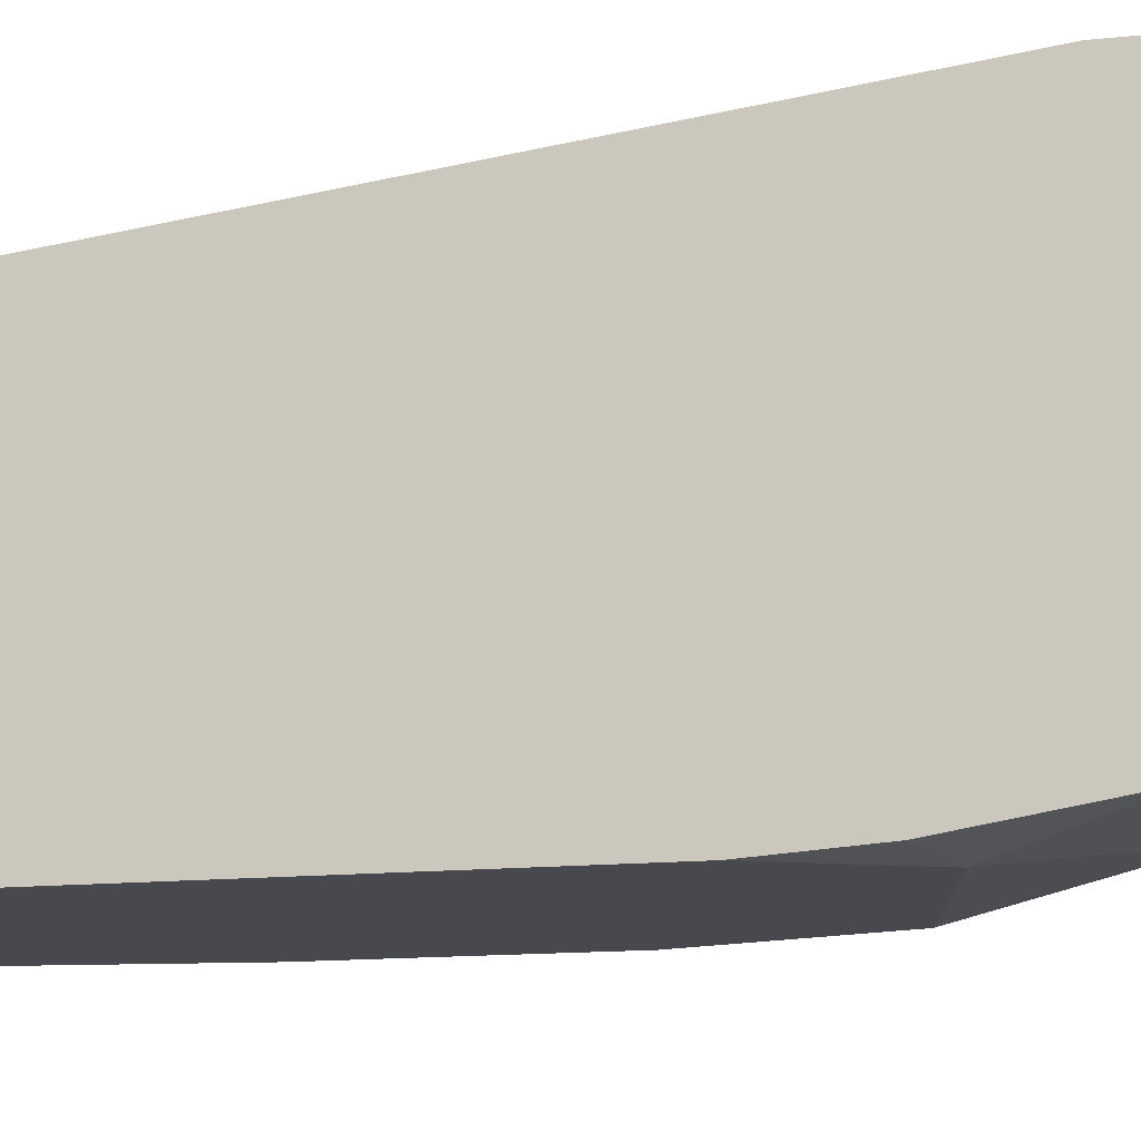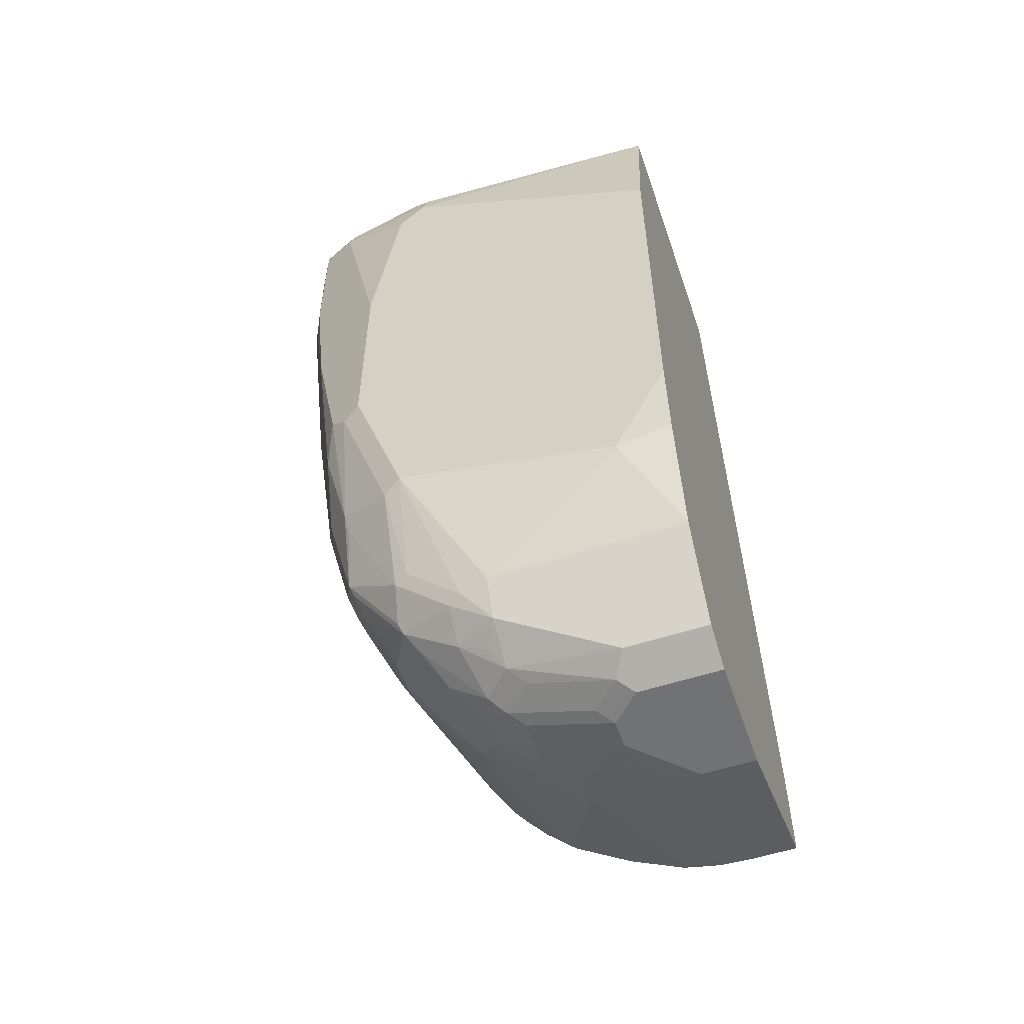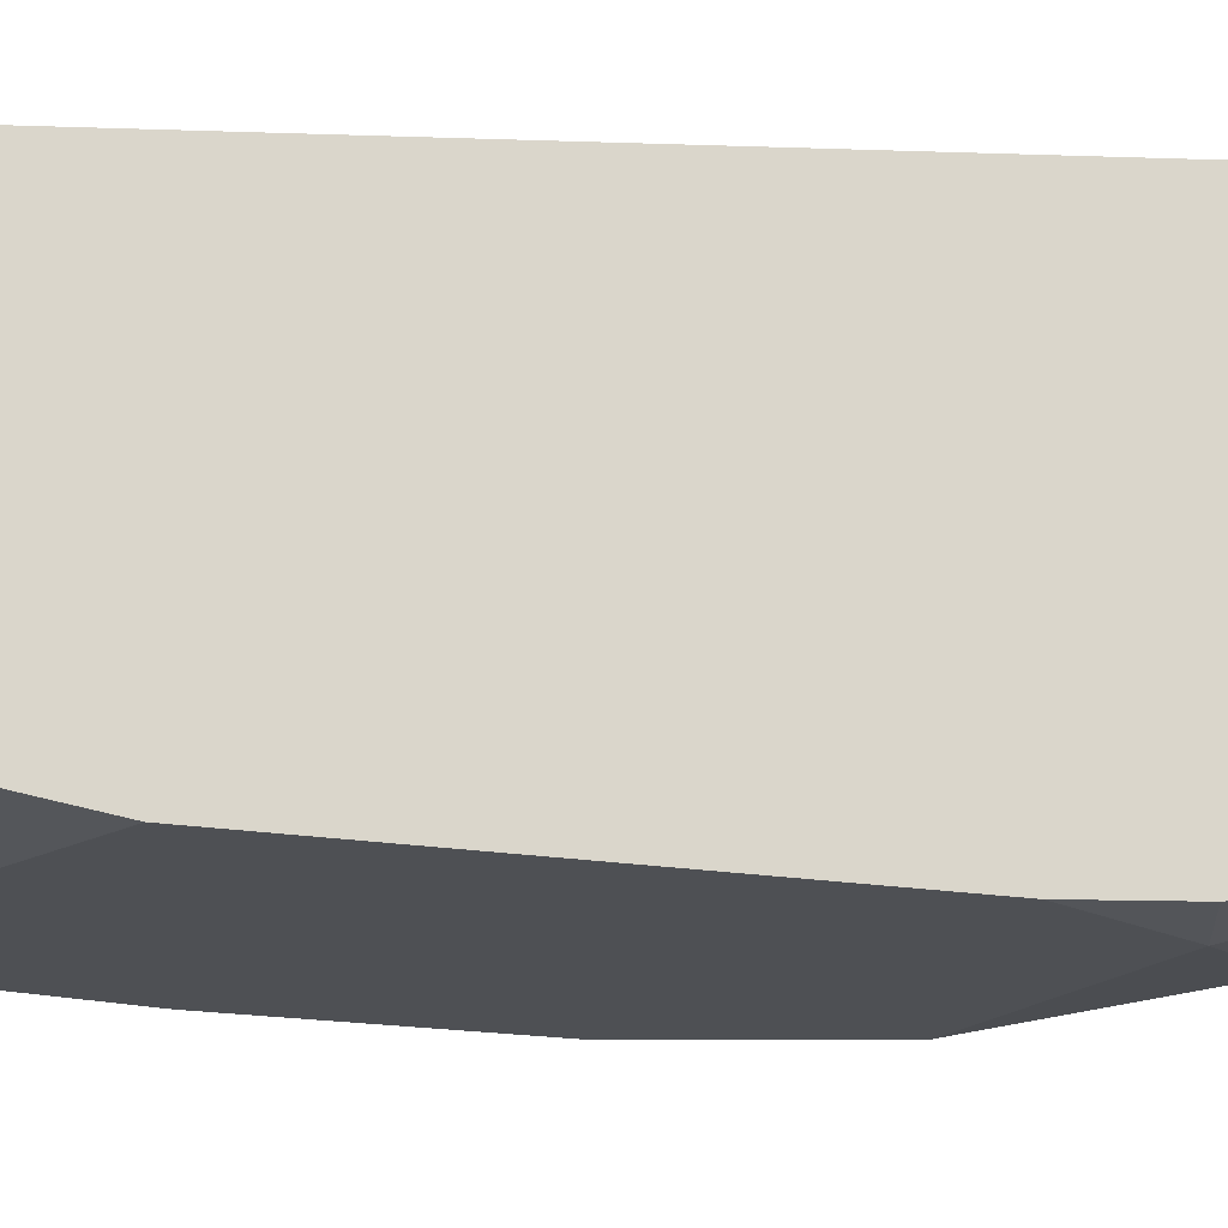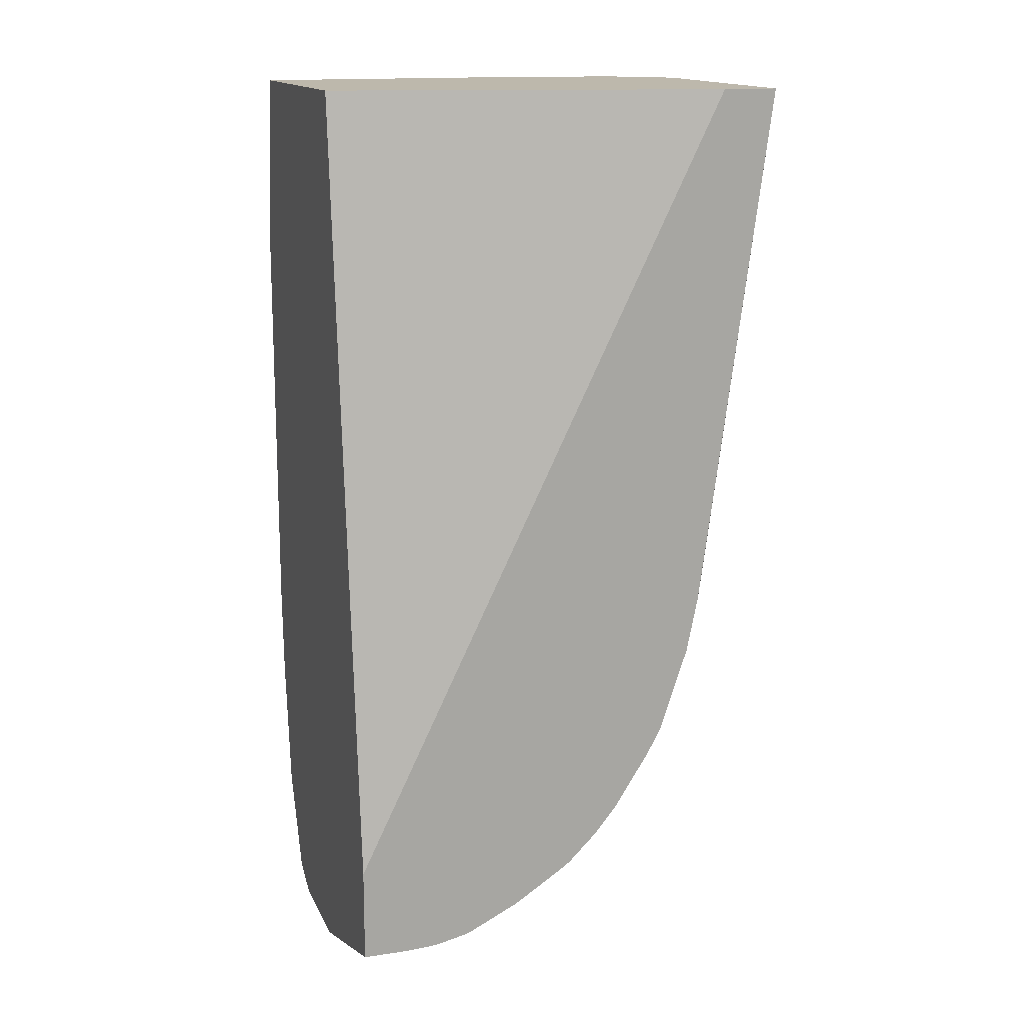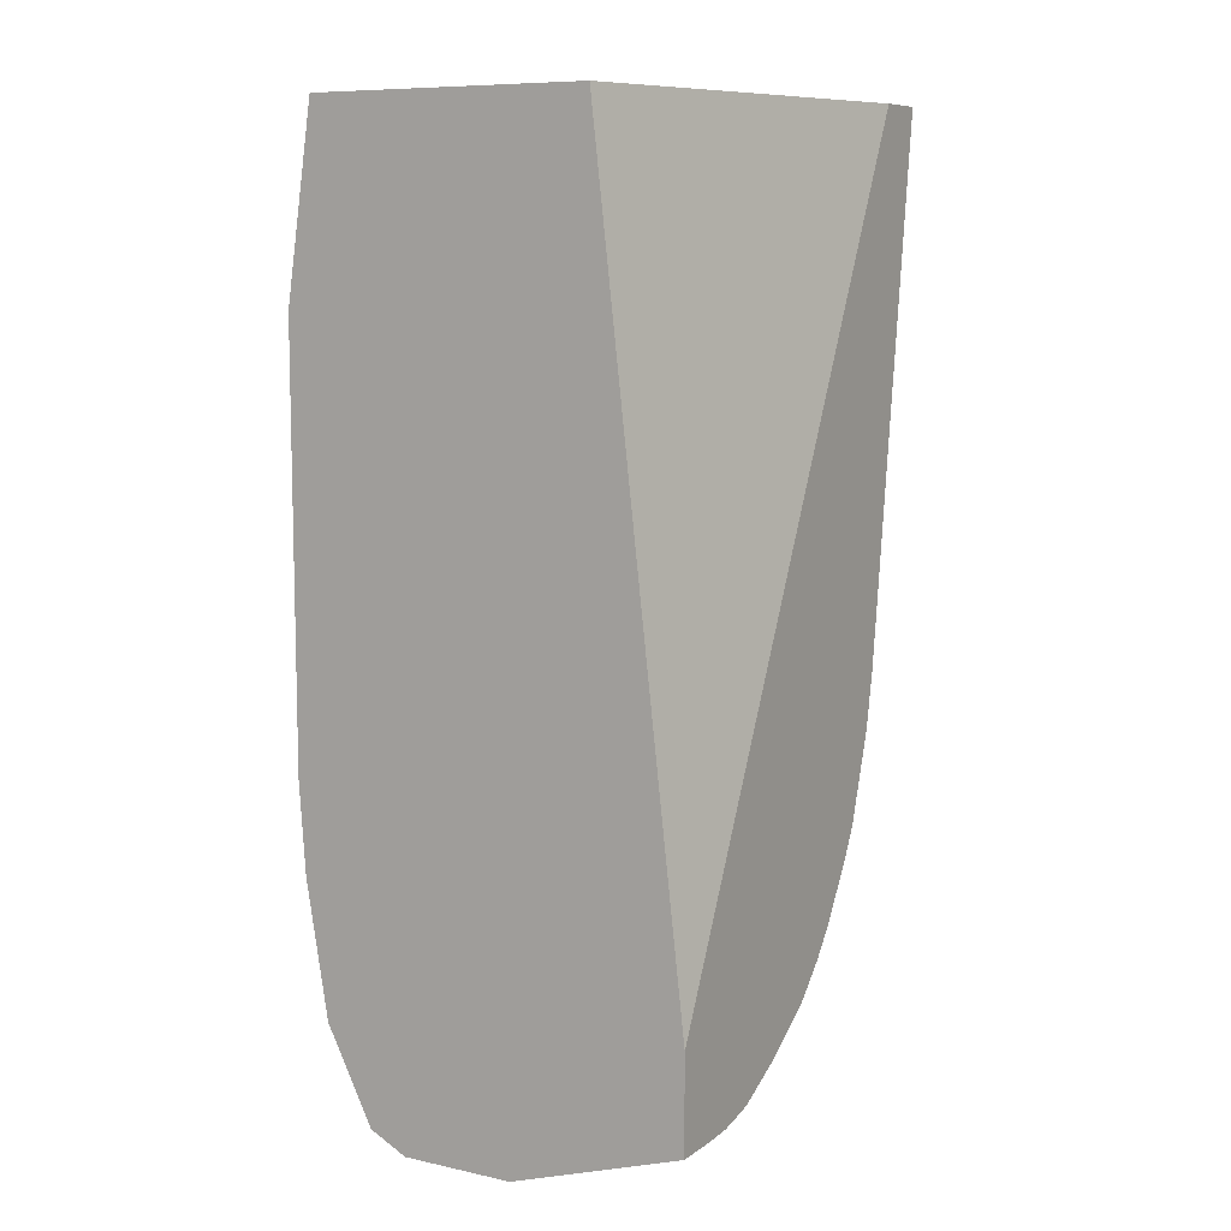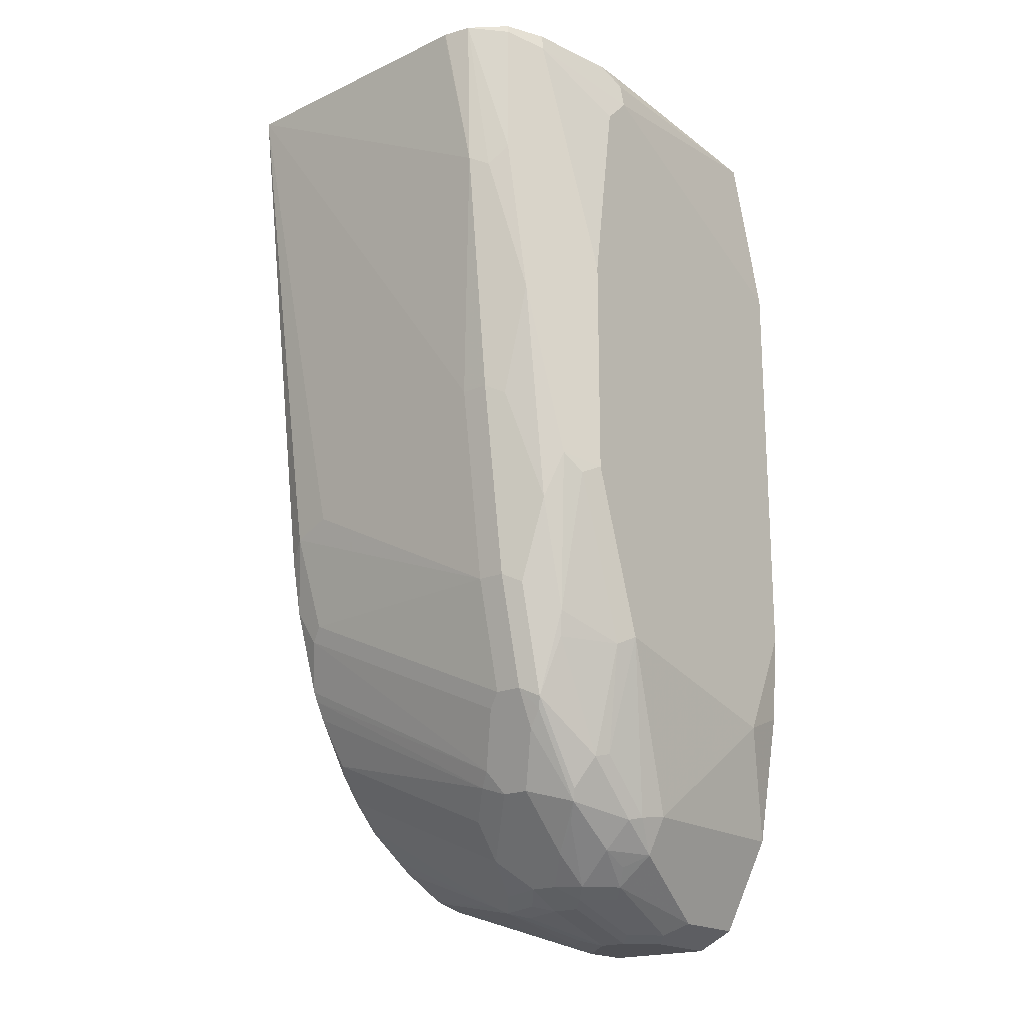
<metadata>
{"format":"obj","ext":"obj","renderer":"f3d","projection":"perspective","resolution":1024,"background":"white","views":[{"elev":-12.6,"azim":104.8,"up":"+Y"},{"elev":-55.5,"azim":18.9,"up":"+Z"},{"elev":-19.0,"azim":72.3,"up":"+Y"},{"elev":14.8,"azim":162.0,"up":"+Z"},{"elev":8.9,"azim":120.3,"up":"+Z"},{"elev":-19.2,"azim":-51.6,"up":"+Z"}]}
</metadata>
<code>
v -0.2541 -0.2475 -0.255
v -0.2505 -0.2681 -0.255
v -0.2541 -0.2466 -0.255
v -0.2475 -0.2681 -0.3714
v -0.2338 -0.2957 -0.2614
v -0.2325 -0.2944 -0.255
v -0.2407 -0.2819 -0.3782
v -0.2338 -0.2957 -0.3645
v -0.2438 -0.03643 -0.255
v -0.2269 -0.2475 -0.557
v -0.2269 -0.2681 -0.557
v -0.22 -0.3026 -0.2751
v -0.2063 -0.3094 -0.2682
v -0.2037 -0.3068 -0.255
v -0.22 -0.2819 -0.5639
v -0.22 -0.3026 -0.4814
v -0.2029 -0.03643 -0.255
v -0.1916 -0.03643 -0.6443
v -0.2011 -0.05158 -0.6291
v -0.2063 -0.08253 -0.6188
v -0.2063 -0.2475 -0.7014
v -0.2063 -0.2681 -0.7014
v -0.165 -0.3301 -0.4538
v -0.1444 -0.3301 -0.3094
v -0.1237 -0.3301 -0.2889
v -0.1341 -0.3197 -0.2579
v -0.1369 -0.3183 -0.255
v -0.1212 -0.3249 -0.2682
v -0.1994 -0.2819 -0.7082
v -0.1994 -0.3026 -0.6463
v -0.1925 -0.3163 -0.612
v -0.165 -0.3301 -0.6188
v 0.08018 -0.1032 -0.255
v 0.08018 -0.03643 -0.8379
v -0.1832 -0.03643 -0.6855
v -0.1805 -0.05158 -0.7117
v -0.1856 -0.0619 -0.7014
v -0.1856 -0.2475 -0.7839
v -0.1856 -0.2681 -0.7839
v 0.08018 -0.3094 -0.255
v 0.08018 -0.3301 -0.392
v -0.1186 -0.3197 -0.2579
v -0.1207 -0.3183 -0.255
v -0.1925 -0.2957 -0.6945
v -0.1788 -0.2819 -0.7907
v -0.1788 -0.3026 -0.7289
v -0.1788 -0.3232 -0.6257
v -0.1375 -0.3232 -0.7495
v -0.1444 -0.3301 -0.6807
v 0.08018 -0.03643 -0.9076
v -0.1626 -0.03643 -0.7474
v -0.1598 -0.2166 -0.8354
v -0.1805 -0.2372 -0.7942
v -0.1719 -0.2681 -0.8114
v -0.1753 -0.2785 -0.7994
v 0.08018 -0.3301 -0.7014
v -0.1375 -0.2819 -0.8526
v -0.1341 -0.2991 -0.8303
v -0.1547 -0.2991 -0.789
v -0.1753 -0.2991 -0.7477
v -0.1237 -0.3301 -0.7426
v -0.1237 -0.3043 -0.8277
v 0.08018 -0.1651 -0.9489
v 0.04608 -0.03643 -0.9076
v -0.159 -0.03643 -0.7547
v -0.1521 -0.2063 -0.8458
v -0.1513 -0.2269 -0.8526
v -0.1581 -0.2269 -0.8389
v -0.1581 -0.2475 -0.8389
v -0.1513 -0.2475 -0.8526
v -0.1341 -0.2785 -0.8612
v 0.03977 -0.3301 -0.7824
v 0.08018 -0.3255 -0.7678
v -0.09282 -0.2991 -0.8716
v -0.08252 -0.3043 -0.869
v -0.0619 -0.3094 -0.8664
v 0.08018 -0.2475 -0.9489
v 0.04124 -0.1651 -0.9489
v 0.02485 -0.03643 -0.9064
v -0.1515 -0.03643 -0.7685
v -0.1315 -0.04126 -0.8045
v -0.1315 -0.1856 -0.8664
v -0.11 -0.1856 -0.8939
v -0.11 -0.2475 -0.8939
v -0.1237 -0.2681 -0.8741
v -0.09282 -0.2785 -0.8921
v 0.08018 -0.3094 -0.8664
v -0.0619 -0.2957 -0.8939
v 0.02063 -0.2819 -0.9214
v 0.08018 -0.275 -0.9351
v 0.02063 -0.2475 -0.9489
v 0.02063 -0.1856 -0.9489
v -0.002607 -0.1856 -0.9438
v 0.01804 -0.1651 -0.9438
v -0.002607 -0.04126 -0.9025
v 0.02063 -0.04126 -0.9076
v 0.0182 -0.03643 -0.9053
v -0.1254 -0.03643 -0.8093
v -0.11 -0.04126 -0.832
v -0.06877 -0.1651 -0.9145
v -0.08939 -0.2063 -0.9145
v -0.08939 -0.04126 -0.8526
v -0.08939 -0.2269 -0.9145
v -0.08252 -0.2475 -0.9154
v -0.07221 -0.2785 -0.9025
v -0.0619 -0.2681 -0.9154
v 0.08018 -0.2819 -0.9214
v 0.02063 -0.275 -0.9351
v 0.01029 -0.2578 -0.9438
v -2.223e-05 -0.2269 -0.9489
v -2.223e-05 -0.2063 -0.9489
v -0.04129 -0.1651 -0.9283
v -0.04384 -0.1444 -0.9231
v -0.003818 -0.03643 -0.9001
v 0.003152 -0.03643 -0.9019
v -0.1084 -0.03643 -0.8304
v -0.04642 -0.1341 -0.918
v -0.06449 -0.1856 -0.9231
v -0.07565 -0.2063 -0.9214
v -0.08775 -0.03643 -0.851
v -0.08376 -0.03643 -0.8542
v -0.0567 -0.03643 -0.8719
v -0.07565 -0.2269 -0.9214
v -0.07221 -0.2372 -0.9231
v -0.05159 -0.2578 -0.9231
v -0.01033 -0.2372 -0.9438
v -0.0619 -0.2269 -0.9283
v -0.0619 -0.2063 -0.9283
v -0.04165 -0.03643 -0.8815
v -0.04505 -0.03643 -0.8794
f 72 76 87
f 71 85 86
f 71 84 85
f 67 69 68
f 70 84 71
f 71 86 74
f 80 98 81
f 67 84 70
f 67 83 84
f 67 82 83
f 72 87 73
f 66 80 81
f 67 70 69
f 74 86 88
f 78 96 79
f 75 88 76
f 76 88 89
f 76 89 107
f 76 107 87
f 77 90 108
f 77 108 91
f 78 92 93
f 78 93 94
f 78 94 95
f 78 95 96
f 79 96 97
f 81 98 99
f 66 82 67
f 74 88 75
f 66 81 82
f 50 78 64
f 64 78 79
f 48 58 62
f 81 99 83
f 48 62 61
f 50 63 78
f 51 65 52
f 52 66 67
f 52 67 68
f 52 68 53
f 52 65 66
f 53 68 69
f 53 69 54
f 54 69 70
f 54 70 71
f 65 80 66
f 54 71 55
f 56 72 73
f 57 71 74
f 57 74 58
f 58 74 75
f 58 75 62
f 61 62 75
f 61 75 76
f 61 76 72
f 63 77 91
f 63 91 110
f 63 110 111
f 63 111 92
f 63 92 78
f 55 71 57
f 81 83 82
f 117 122 130
f 83 101 103
f 102 116 120
f 102 120 121
f 102 121 122
f 102 122 117
f 103 123 124
f 103 124 104
f 104 124 125
f 104 125 106
f 106 125 109
f 106 109 108
f 109 126 110
f 109 125 124
f 109 124 126
f 101 123 103
f 110 126 124
f 110 127 128
f 110 128 111
f 111 128 112
f 112 128 118
f 112 118 113
f 113 117 114
f 114 117 129
f 117 130 129
f 118 128 119
f 119 128 127
f 119 127 123
f 123 127 124
f 48 59 58
f 110 124 127
f 101 119 123
f 101 118 119
f 100 102 117
f 83 103 84
f 83 99 102
f 84 103 104
f 84 104 85
f 85 104 86
f 86 105 88
f 86 104 106
f 86 106 105
f 88 105 106
f 88 106 108
f 88 108 89
f 89 108 90
f 89 90 107
f 91 109 110
f 91 108 109
f 92 111 93
f 93 111 112
f 93 112 113
f 93 113 94
f 94 113 95
f 95 114 115
f 95 115 97
f 95 97 96
f 95 113 114
f 98 116 99
f 99 116 102
f 100 117 113
f 100 113 118
f 100 118 101
f 83 100 101
f 48 60 59
f 83 102 100
f 46 48 47
f 9 115 114
f 9 114 129
f 9 129 130
f 9 130 122
f 9 122 121
f 9 121 120
f 9 120 116
f 9 116 98
f 9 98 80
f 9 80 65
f 9 65 51
f 9 51 35
f 9 35 18
f 9 97 115
f 9 18 19
f 9 20 10
f 10 20 21
f 10 21 22
f 10 22 11
f 11 22 29
f 11 29 15
f 12 16 32
f 12 32 23
f 12 23 13
f 13 24 25
f 13 25 14
f 13 23 24
f 14 26 27
f 9 19 20
f 9 79 97
f 9 64 79
f 9 50 64
f 48 61 49
f 1 2 6
f 1 6 14
f 1 14 27
f 1 27 43
f 1 43 40
f 1 40 33
f 1 33 17
f 1 17 9
f 1 9 3
f 1 3 4
f 1 4 2
f 2 5 6
f 2 4 7
f 2 7 8
f 2 8 5
f 3 9 4
f 4 9 10
f 4 10 11
f 4 11 15
f 4 15 7
f 5 12 13
f 5 8 16
f 5 16 12
f 6 13 14
f 7 15 16
f 7 16 8
f 9 17 34
f 9 34 50
f 14 25 28
f 14 28 26
f 5 13 6
f 15 30 16
f 32 47 48
f 32 48 49
f 33 40 41
f 33 41 56
f 33 56 73
f 33 73 87
f 33 87 107
f 33 107 90
f 33 90 77
f 33 77 63
f 33 63 50
f 33 50 34
f 35 51 36
f 36 51 52
f 36 52 53
f 36 53 38
f 38 53 39
f 39 53 54
f 39 54 55
f 39 55 45
f 40 43 42
f 44 45 46
f 45 55 57
f 45 57 58
f 45 58 59
f 45 59 60
f 45 60 46
f 15 29 30
f 46 60 48
f 31 47 32
f 31 46 47
f 36 38 37
f 30 44 46
f 16 31 32
f 16 30 31
f 30 46 31
f 17 33 34
f 18 35 19
f 19 35 36
f 19 36 37
f 19 21 20
f 21 37 38
f 21 38 39
f 21 39 22
f 22 39 45
f 22 45 29
f 23 32 49
f 19 37 21
f 23 61 72
f 28 40 42
f 23 49 61
f 29 45 44
f 26 28 42
f 26 43 27
f 29 44 30
f 25 41 40
f 26 42 43
f 25 40 28
f 23 25 24
f 23 41 25
f 23 56 41
f 23 72 56

</code>
